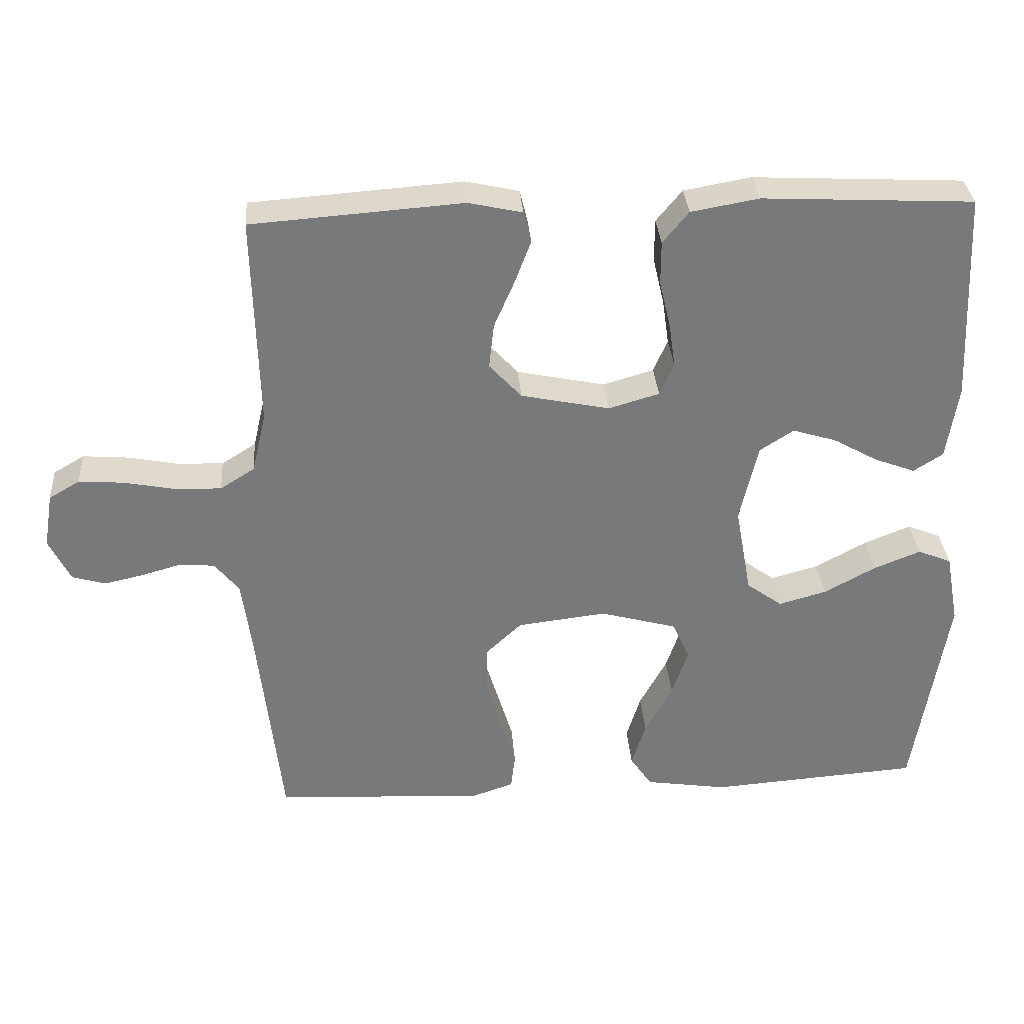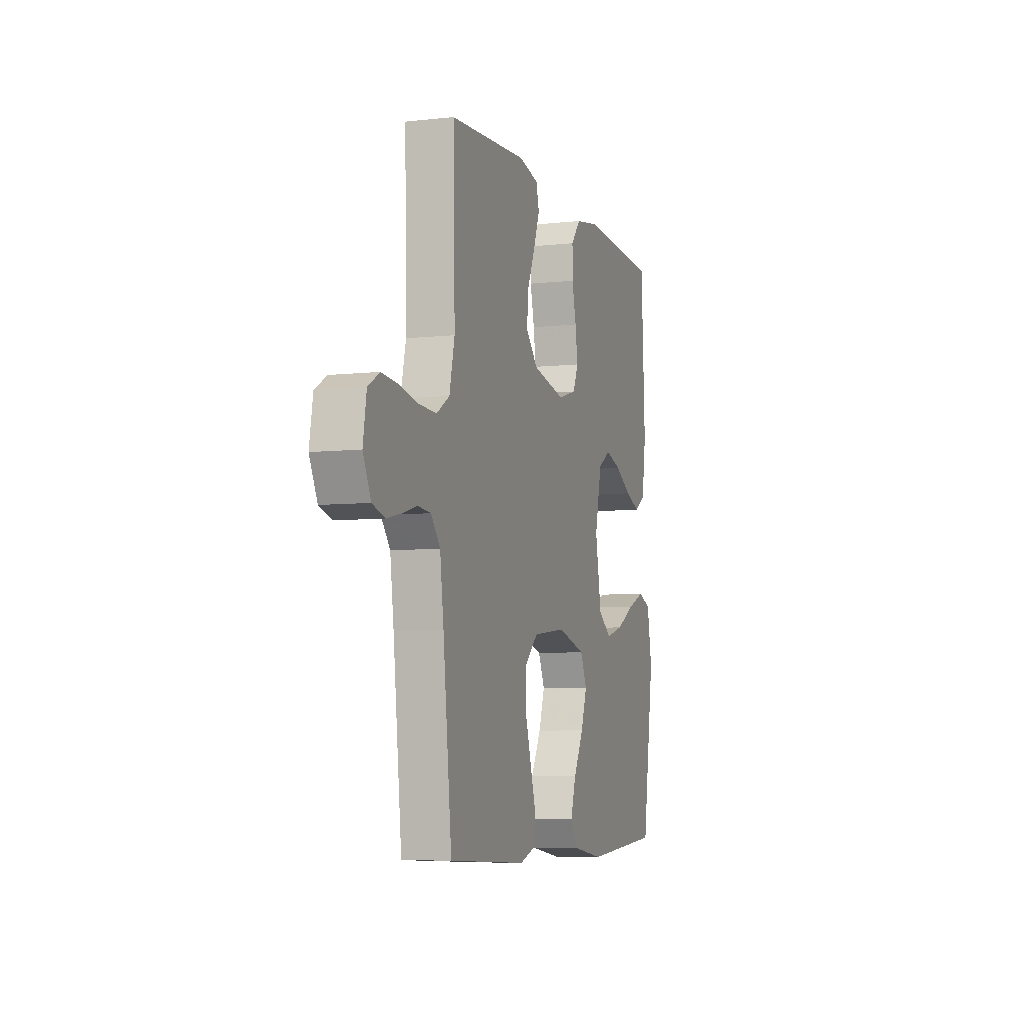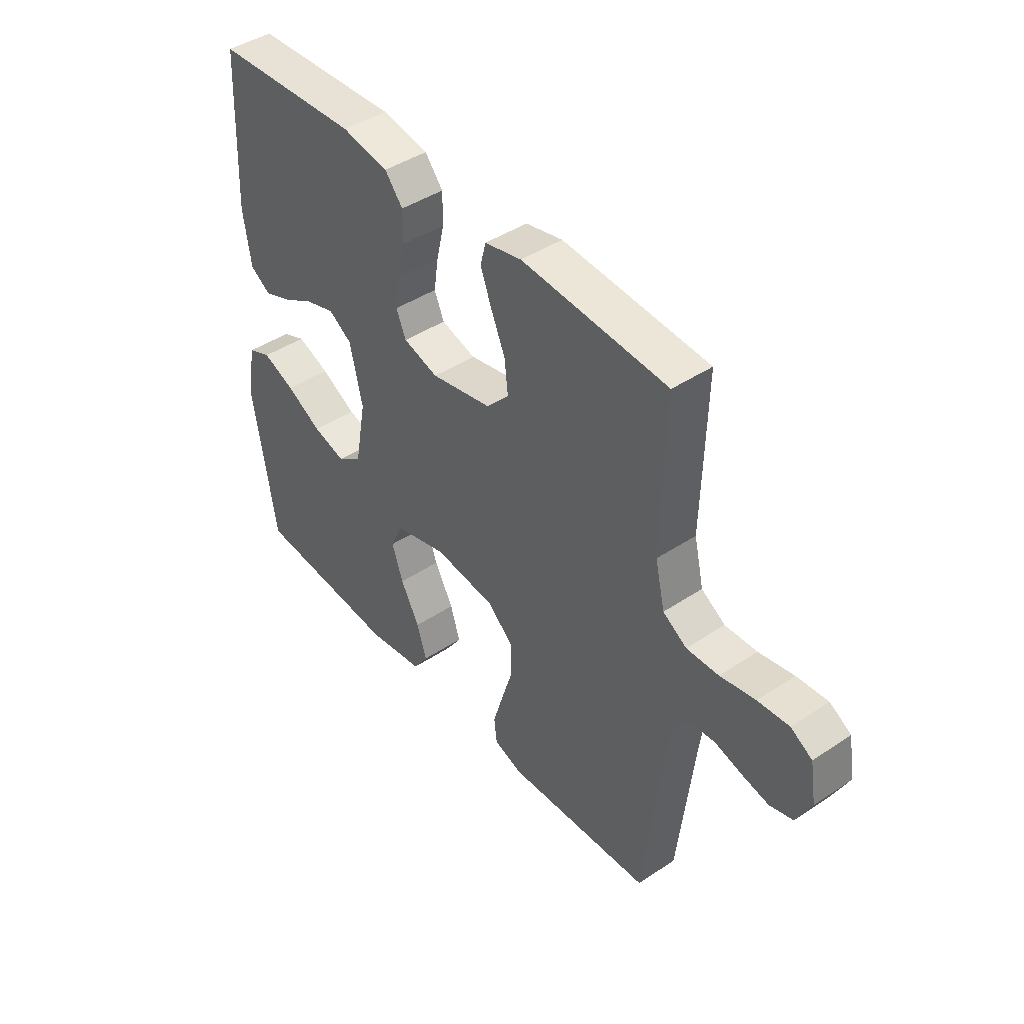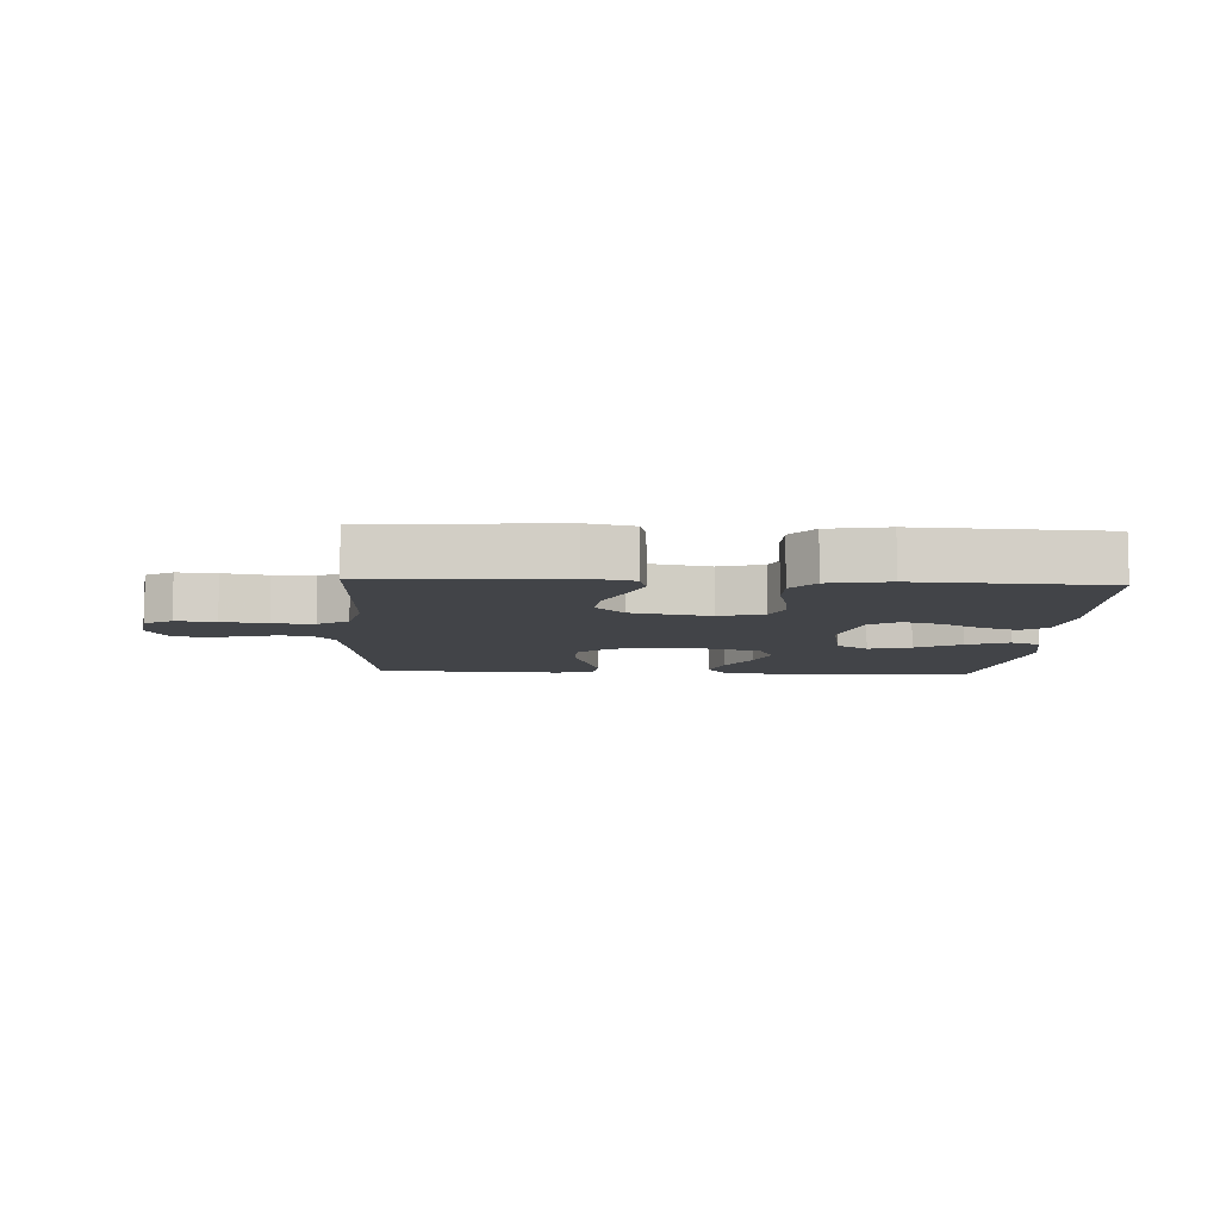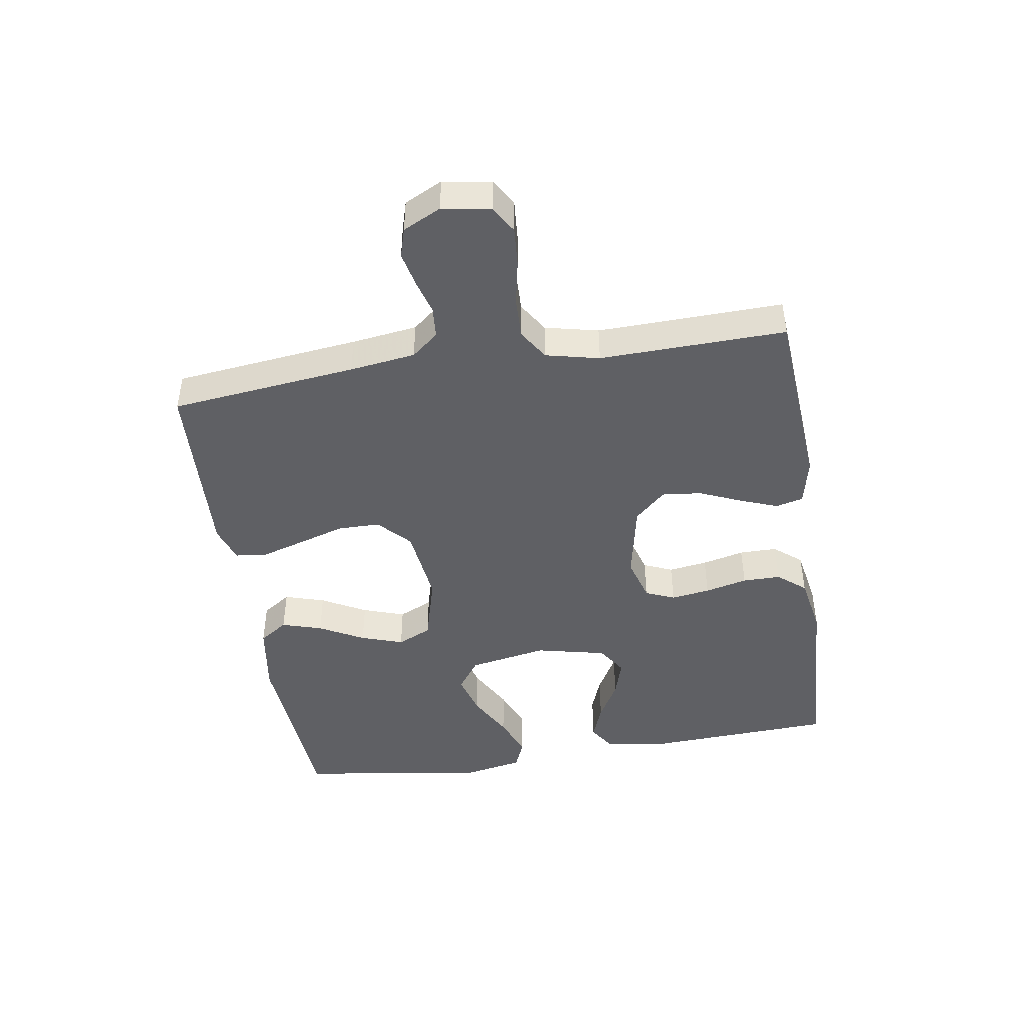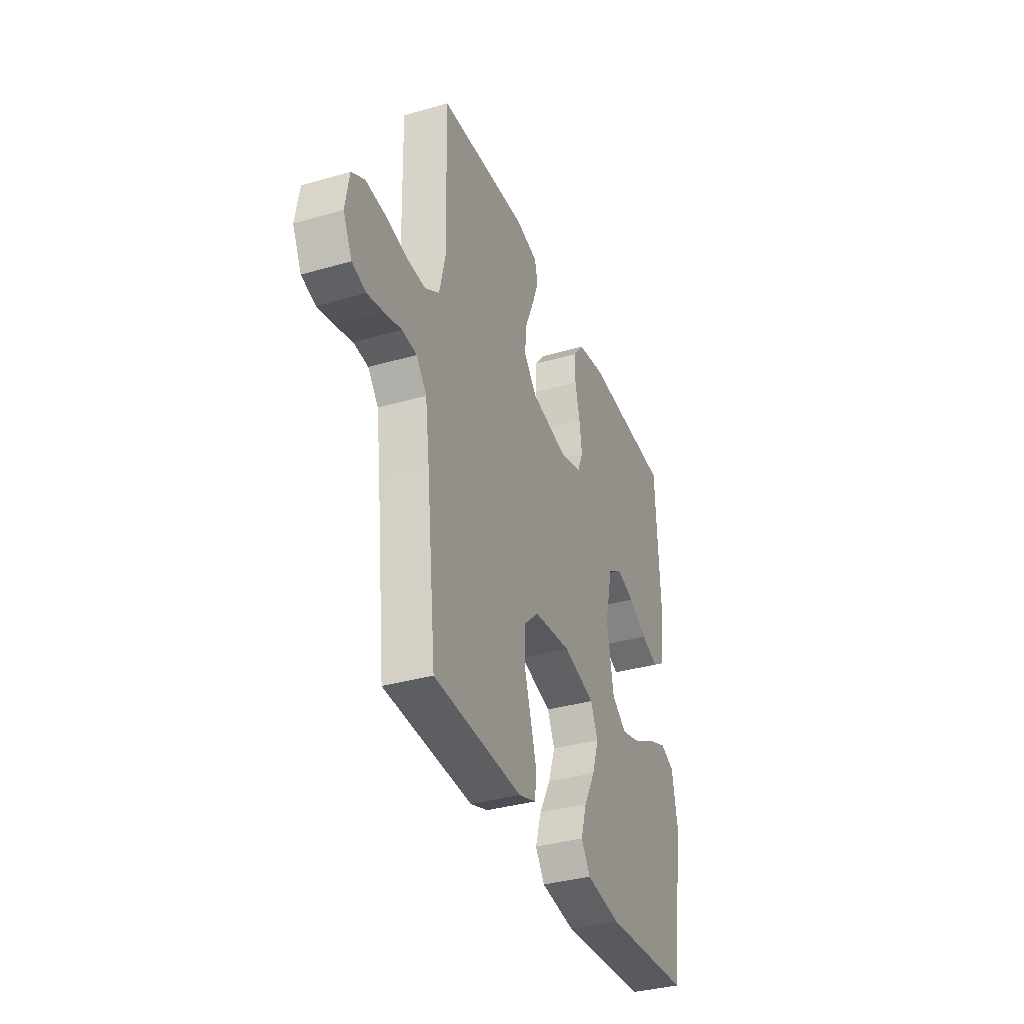
<metadata>
{"format":"obj","ext":"obj","renderer":"f3d","projection":"perspective","resolution":1024,"background":"white","views":[{"elev":32.7,"azim":-4.2,"up":"+Z"},{"elev":-6.5,"azim":-71.9,"up":"+Z"},{"elev":43.4,"azim":-128.2,"up":"+Z"},{"elev":-8.1,"azim":-2.8,"up":"+Y"},{"elev":-45.2,"azim":-80.9,"up":"+Y"},{"elev":-35.6,"azim":-69.1,"up":"+Z"}]}
</metadata>
<code>
v -0.5 0.07 0.5
v -0.2 0.07 0.522
v -0.124 0.07 0.505
v -0.113 0.07 0.461
v -0.136 0.07 0.4
v -0.165 0.07 0.333
v -0.172 0.07 0.269
v -0.126 0.07 0.219
v 0 0.07 0.193
v 0.072 0.07 0.214
v 0.092 0.07 0.261
v 0.083 0.07 0.324
v 0.067 0.07 0.392
v 0.067 0.07 0.453
v 0.104 0.07 0.498
v 0.2 0.07 0.515
v 0.5 0.07 0.5
v 0.514 0.07 0.2
v 0.498 0.07 0.094
v 0.456 0.07 0.067
v 0.398 0.07 0.089
v 0.334 0.07 0.125
v 0.272 0.07 0.144
v 0.224 0.07 0.113
v 0.198 0.07 0
v 0.221 0.07 -0.127
v 0.272 0.07 -0.164
v 0.34 0.07 -0.145
v 0.413 0.07 -0.105
v 0.48 0.07 -0.078
v 0.528 0.07 -0.098
v 0.547 0.07 -0.2
v 0.5 0.07 -0.5
v 0.2 0.07 -0.522
v 0.083 0.07 -0.504
v 0.052 0.07 -0.458
v 0.072 0.07 -0.393
v 0.111 0.07 -0.321
v 0.134 0.07 -0.253
v 0.109 0.07 -0.198
v 0 0.07 -0.168
v -0.127 0.07 -0.183
v -0.178 0.07 -0.231
v -0.179 0.07 -0.299
v -0.156 0.07 -0.374
v -0.135 0.07 -0.444
v -0.141 0.07 -0.495
v -0.2 0.07 -0.515
v -0.5 0.07 -0.5
v -0.533 0.07 -0.2
v -0.547 0.07 -0.094
v -0.582 0.07 -0.051
v -0.632 0.07 -0.047
v -0.689 0.07 -0.063
v -0.744 0.07 -0.075
v -0.791 0.07 -0.061
v -0.821 0.07 0
v -0.808 0.07 0.078
v -0.764 0.07 0.104
v -0.7 0.07 0.099
v -0.628 0.07 0.085
v -0.562 0.07 0.083
v -0.513 0.07 0.114
v -0.493 0.07 0.2
v -0.5 0 0.5
v -0.2 0 0.522
v -0.124 0 0.505
v -0.113 0 0.461
v -0.136 0 0.4
v -0.165 0 0.333
v -0.172 0 0.269
v -0.126 0 0.219
v 0 0 0.193
v 0.072 0 0.214
v 0.092 0 0.261
v 0.083 0 0.324
v 0.067 0 0.392
v 0.067 0 0.453
v 0.104 0 0.498
v 0.2 0 0.515
v 0.5 0 0.5
v 0.514 0 0.2
v 0.498 0 0.094
v 0.456 0 0.067
v 0.398 0 0.089
v 0.334 0 0.125
v 0.272 0 0.144
v 0.224 0 0.113
v 0.198 0 0
v 0.221 0 -0.127
v 0.272 0 -0.164
v 0.34 0 -0.145
v 0.413 0 -0.105
v 0.48 0 -0.078
v 0.528 0 -0.098
v 0.547 0 -0.2
v 0.5 0 -0.5
v 0.2 0 -0.522
v 0.083 0 -0.504
v 0.052 0 -0.458
v 0.072 0 -0.393
v 0.111 0 -0.321
v 0.134 0 -0.253
v 0.109 0 -0.198
v 0 0 -0.168
v -0.127 0 -0.183
v -0.178 0 -0.231
v -0.179 0 -0.299
v -0.156 0 -0.374
v -0.135 0 -0.444
v -0.141 0 -0.495
v -0.2 0 -0.515
v -0.5 0 -0.5
v -0.533 0 -0.2
v -0.547 0 -0.094
v -0.582 0 -0.051
v -0.632 0 -0.047
v -0.689 0 -0.063
v -0.744 0 -0.075
v -0.791 0 -0.061
v -0.821 0 0
v -0.808 0 0.078
v -0.764 0 0.104
v -0.7 0 0.099
v -0.628 0 0.085
v -0.562 0 0.083
v -0.513 0 0.114
v -0.493 0 0.2
f 58 59 60 61
f 58 61 62
f 57 58 62
f 56 57 62
f 53 54 55 56
f 53 56 62
f 52 53 62 63
f 47 48 49 50
f 47 50 51
f 44 45 46 47
f 44 47 51 52
f 35 36 37 38
f 35 38 39
f 34 35 39
f 33 34 39
f 32 33 39 40
f 28 29 30 31
f 27 28 31 32
f 19 20 21 22
f 19 22 23
f 18 19 23
f 17 18 23
f 16 17 23 24
f 12 13 14 15
f 11 12 15 16
f 3 4 5 6
f 1 2 3 6
f 64 1 6 7
f 63 64 7 8
f 43 44 52 63
f 42 43 63 8
f 41 42 8 9
f 27 32 40 41
f 26 27 41
f 25 26 41 9
f 11 16 24 25
f 10 11 25
f 9 10 25
f 125 124 123 122
f 126 125 122
f 126 122 121
f 126 121 120
f 120 119 118 117
f 126 120 117
f 127 126 117 116
f 114 113 112 111
f 115 114 111
f 111 110 109 108
f 116 115 111 108
f 102 101 100 99
f 103 102 99
f 103 99 98
f 103 98 97
f 104 103 97 96
f 95 94 93 92
f 96 95 92 91
f 86 85 84 83
f 87 86 83
f 87 83 82
f 87 82 81
f 88 87 81 80
f 79 78 77 76
f 80 79 76 75
f 70 69 68 67
f 70 67 66 65
f 71 70 65 128
f 72 71 128 127
f 127 116 108 107
f 72 127 107 106
f 73 72 106 105
f 105 104 96 91
f 105 91 90
f 73 105 90 89
f 89 88 80 75
f 89 75 74
f 89 74 73
f 1 65 66 2
f 2 66 67 3
f 3 67 68 4
f 4 68 69 5
f 5 69 70 6
f 6 70 71 7
f 7 71 72 8
f 8 72 73 9
f 9 73 74 10
f 10 74 75 11
f 11 75 76 12
f 12 76 77 13
f 13 77 78 14
f 14 78 79 15
f 15 79 80 16
f 16 80 81 17
f 17 81 82 18
f 18 82 83 19
f 19 83 84 20
f 20 84 85 21
f 21 85 86 22
f 22 86 87 23
f 23 87 88 24
f 24 88 89 25
f 25 89 90 26
f 26 90 91 27
f 27 91 92 28
f 28 92 93 29
f 29 93 94 30
f 30 94 95 31
f 31 95 96 32
f 32 96 97 33
f 33 97 98 34
f 34 98 99 35
f 35 99 100 36
f 36 100 101 37
f 37 101 102 38
f 38 102 103 39
f 39 103 104 40
f 40 104 105 41
f 41 105 106 42
f 42 106 107 43
f 43 107 108 44
f 44 108 109 45
f 45 109 110 46
f 46 110 111 47
f 47 111 112 48
f 48 112 113 49
f 49 113 114 50
f 50 114 115 51
f 51 115 116 52
f 52 116 117 53
f 53 117 118 54
f 54 118 119 55
f 55 119 120 56
f 56 120 121 57
f 57 121 122 58
f 58 122 123 59
f 59 123 124 60
f 60 124 125 61
f 61 125 126 62
f 62 126 127 63
f 63 127 128 64
f 64 128 65 1

</code>
